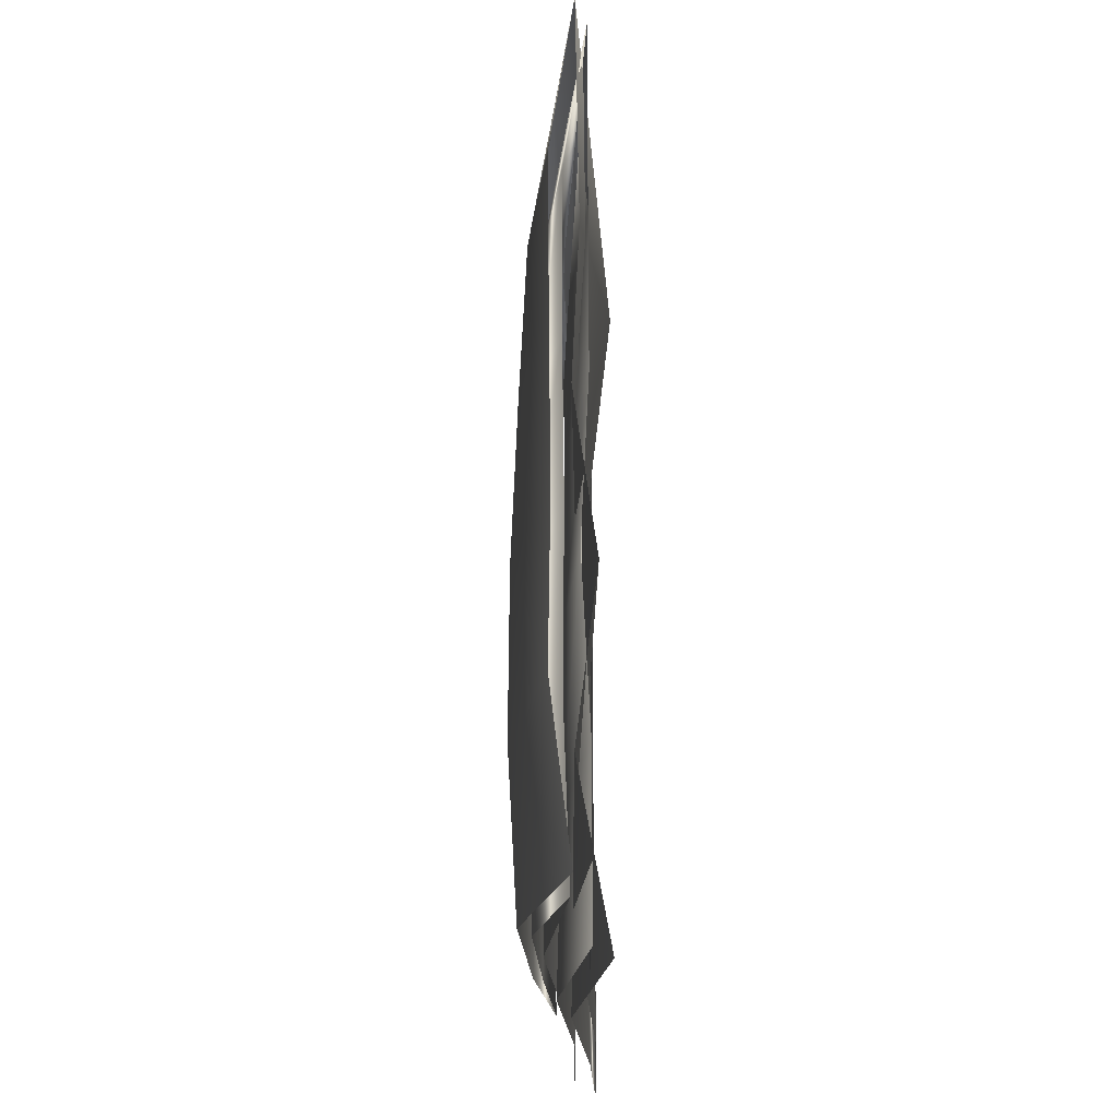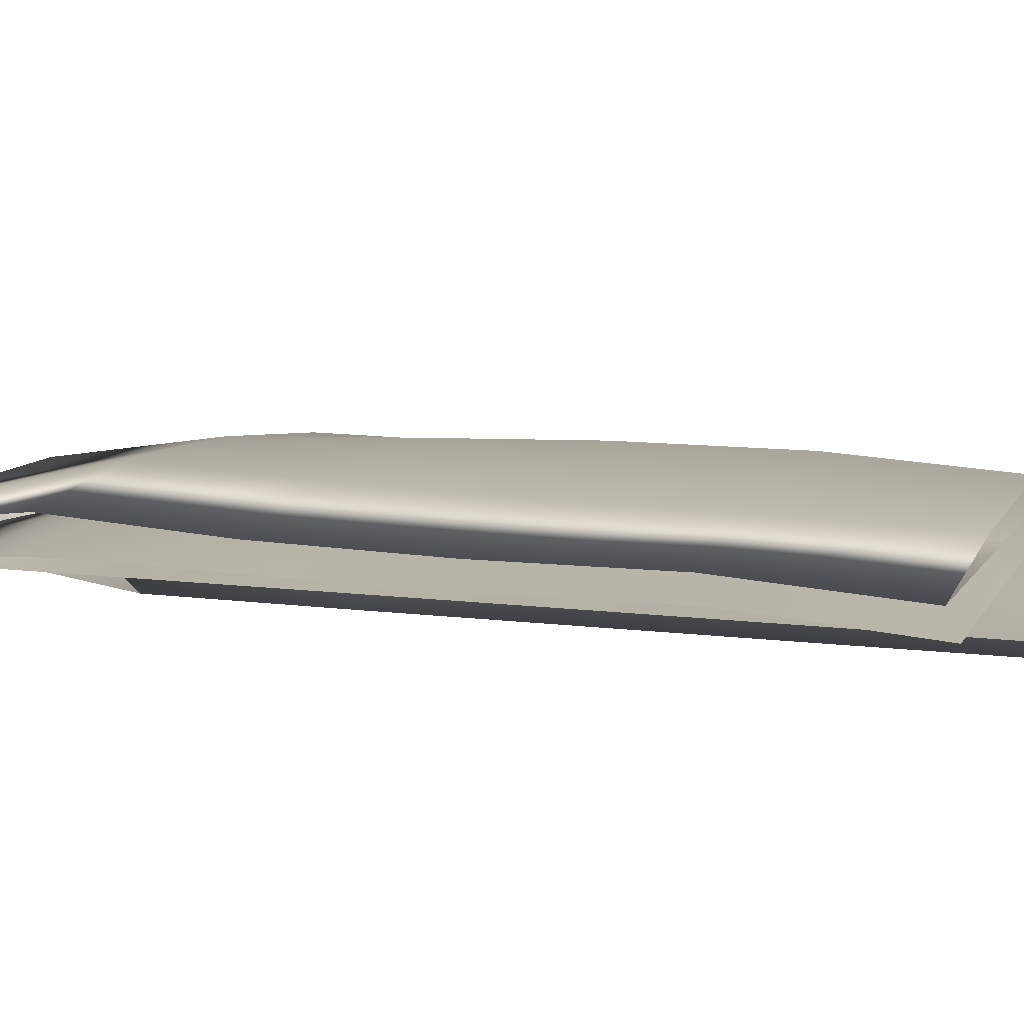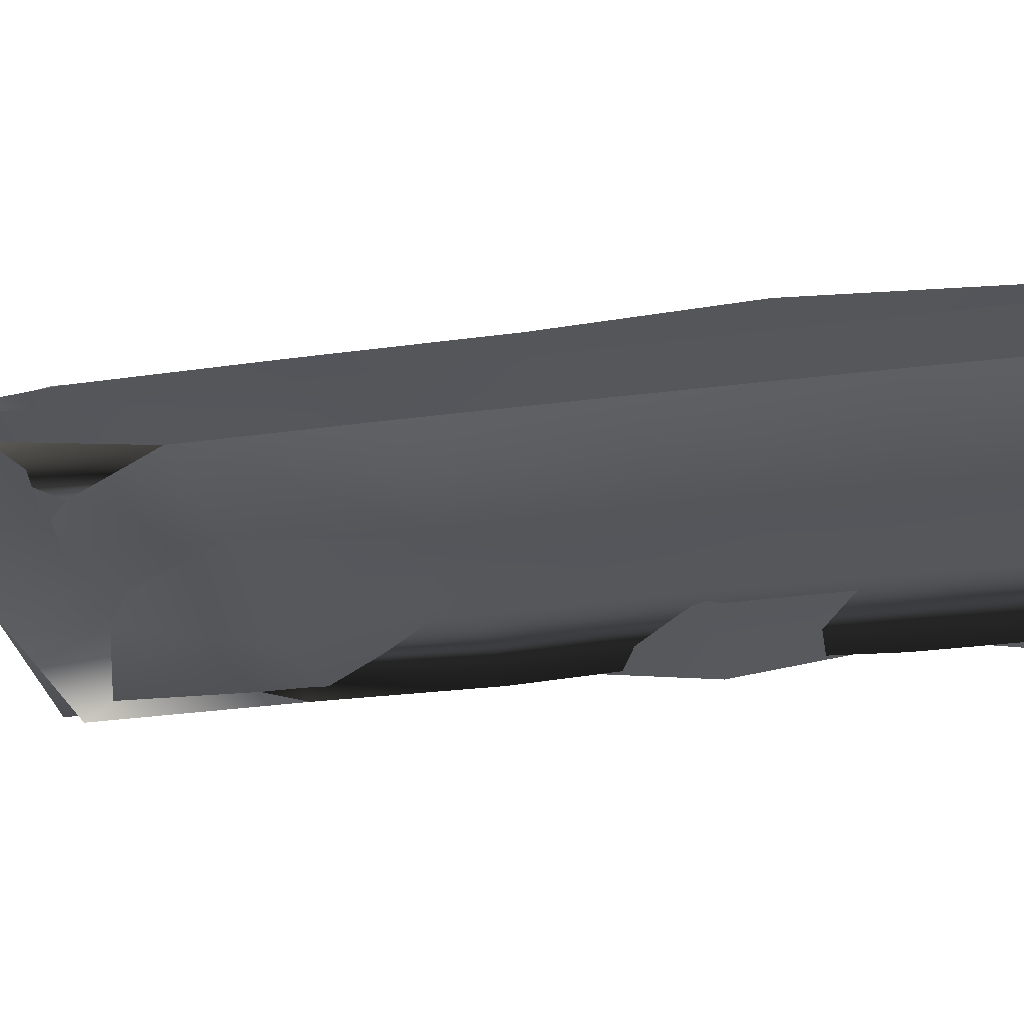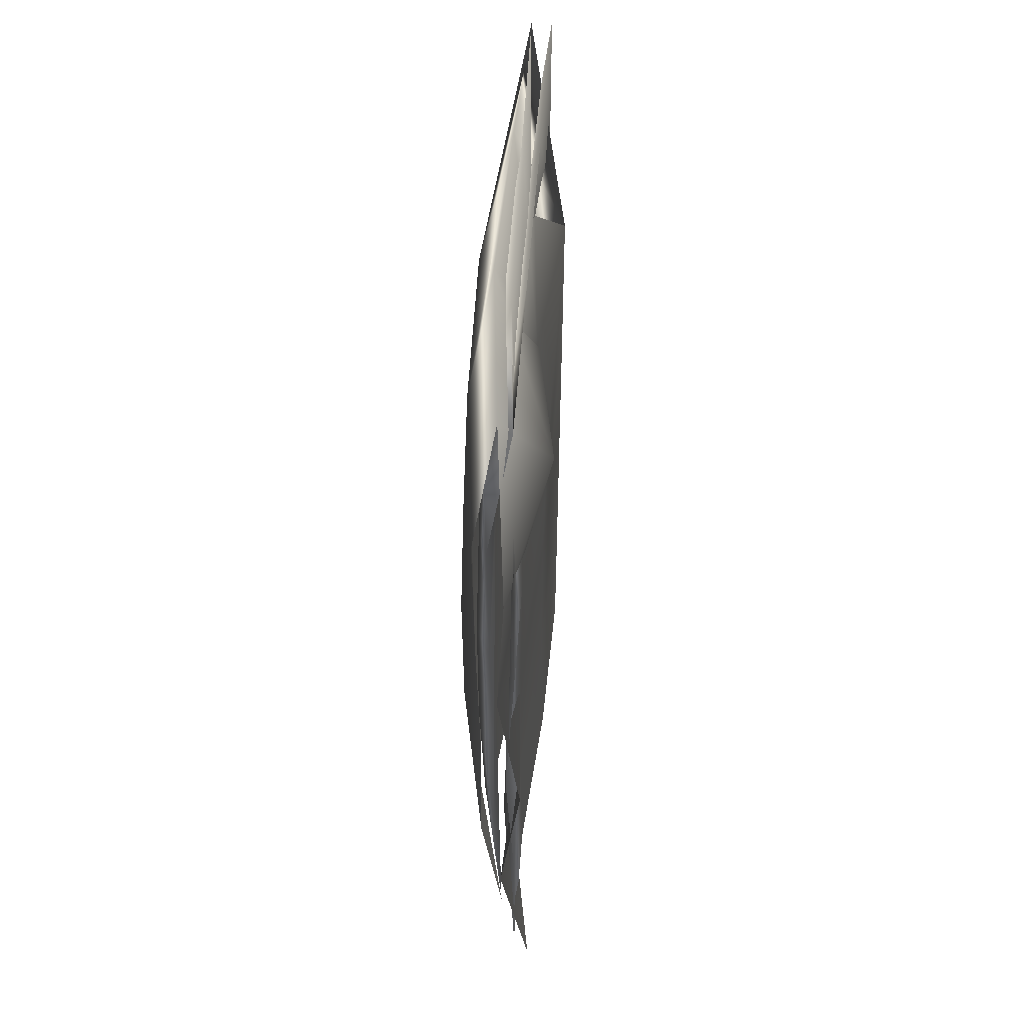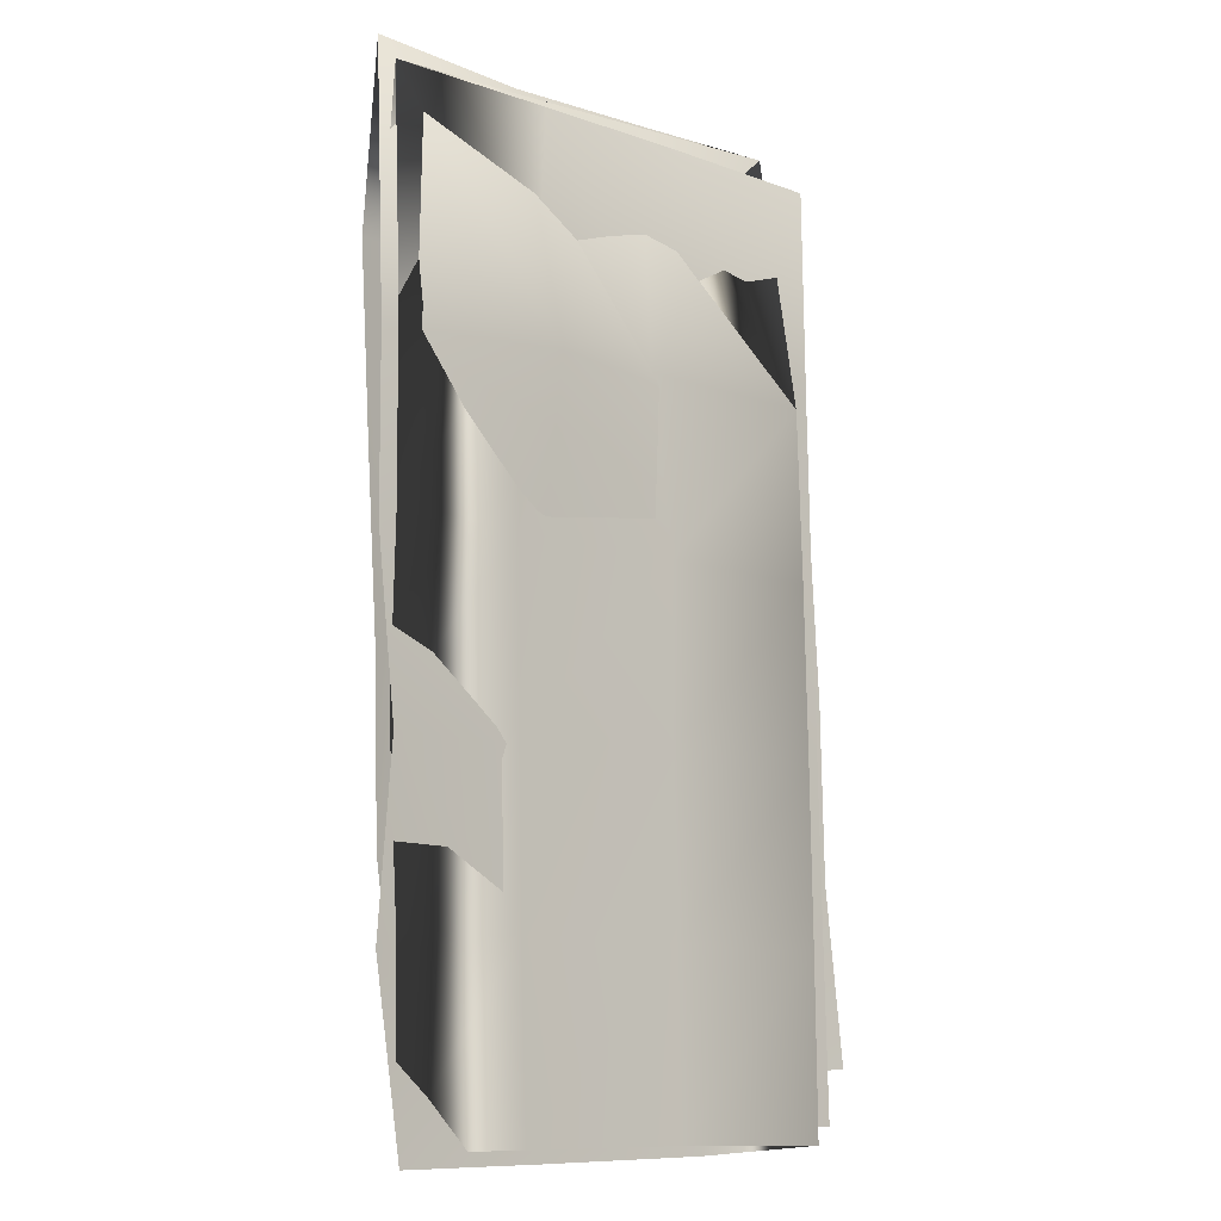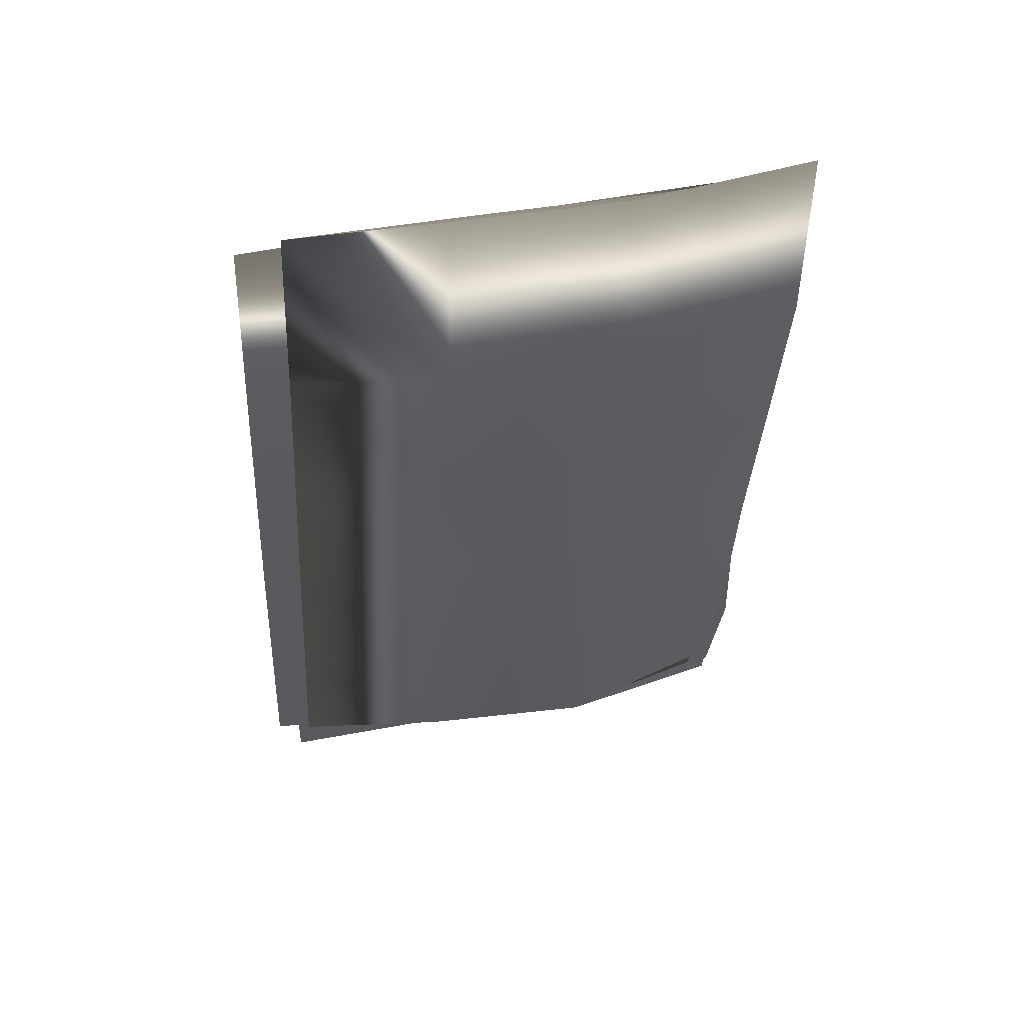
<metadata>
{"format":"obj","ext":"obj","renderer":"f3d","projection":"perspective","resolution":1024,"background":"white","views":[{"elev":-27.2,"azim":-91.2,"up":"+Z"},{"elev":9.3,"azim":108.6,"up":"+Y"},{"elev":-29.4,"azim":99.8,"up":"+Y"},{"elev":50.5,"azim":-85.8,"up":"+Z"},{"elev":-11.3,"azim":-44.5,"up":"+Z"},{"elev":56.1,"azim":166.8,"up":"+Z"}]}
</metadata>
<code>
g pPlane1
v -0.6689 0.03449 -0.64
v -0.5295 0.07064 -0.6343
v -0.387 0.05738 -0.6287
v -0.2637 0.03656 -0.6241
v -0.4028 0.05 -0.6347
v -0.544 0.06023 -0.6441
v -0.6569 0.03587 -0.653
v -0.5187 0.0516 -0.6516
v -0.3775 0.0362 -0.6439
v -0.2359 0.02224 -0.6376
v -0.6766 0.05138 -0.4997
v -0.5362 0.07878 -0.4941
v -0.3937 0.06063 -0.4873
v -0.2707 0.0453 -0.4823
v -0.4113 0.0522 -0.492
v -0.5522 0.06392 -0.5029
v -0.6655 0.04085 -0.5115
v -0.5258 0.0506 -0.5064
v -0.3837 0.03871 -0.5015
v -0.2413 0.03263 -0.4956
v -0.6825 0.04966 -0.3584
v -0.543 0.07837 -0.3515
v -0.4011 0.06136 -0.3452
v -0.2788 0.04344 -0.3402
v -0.4191 0.05292 -0.3502
v -0.5599 0.06354 -0.3609
v -0.6736 0.03991 -0.37
v -0.5331 0.05046 -0.3646
v -0.3903 0.03967 -0.3595
v -0.2479 0.02976 -0.3535
v -0.6905 0.05159 -0.2167
v -0.5504 0.07326 -0.2088
v -0.4081 0.06428 -0.2027
v -0.2869 0.04557 -0.1978
v -0.4265 0.0551 -0.2077
v -0.5676 0.05935 -0.2192
v -0.6814 0.04155 -0.2291
v -0.5402 0.04772 -0.2232
v -0.3974 0.0416 -0.2185
v -0.2547 0.03139 -0.2122
v -0.699 0.05218 -0.07409
v -0.5582 0.06702 -0.06637
v -0.415 0.06991 -0.05976
v -0.294 0.05357 -0.05543
v -0.4345 0.05946 -0.06516
v -0.5762 0.05408 -0.07795
v -0.6906 0.04191 -0.08904
v -0.5477 0.04404 -0.0827
v -0.4046 0.04643 -0.0776
v -0.2616 0.03207 -0.07236
v -0.7048 0.03195 0.06846
v -0.5636 0.04509 0.0746
v -0.4242 0.04131 0.08196
v -0.3034 0.03646 0.0884
v -0.4457 0.03274 0.07455
v -0.5863 0.03134 0.06187
v -0.6966 0.02212 0.04937
v -0.5543 0.02212 0.05584
v -0.4122 0.02212 0.06157
v -0.2696 0.02212 0.06537
v -0.6992 0.02885 -0.142
v -0.5552 1.7e-05 -0.1358
v -0.4086 0.02446 -0.1329
v -0.2973 0.00639 -0.1267
v -0.4452 0.0206 -0.1245
v -0.5771 0.02524 -0.1258
v -0.6902 0.02212 -0.1217
v -0.5508 0.03351 -0.1169
v -0.4064 0.03458 -0.1132
v -0.2669 0.02212 -0.1096
v -0.6931 0.03509 -0.2795
v -0.5514 0.02562 -0.276
v -0.4127 0.01908 -0.2738
v -0.2923 0.00639 -0.2666
v -0.4337 0.01145 -0.2678
v -0.577 0.02266 -0.2686
v -0.6885 0.02212 -0.2653
v -0.5479 0.0367 -0.2609
v -0.4056 0.03002 -0.2565
v -0.2639 0.02212 -0.2527
v -0.6925 0.01633 -0.4214
v -0.549 0.02671 -0.4192
v -0.4092 0.01836 -0.4158
v -0.2888 0.006464 -0.4091
v -0.4304 0.01387 -0.4085
v -0.573 0.02401 -0.4086
v -0.6861 0.02902 -0.4083
v -0.5454 0.0381 -0.404
v -0.4027 0.02911 -0.3991
v -0.2607 0.02212 -0.3954
v -0.69 0.03374 -0.5633
v -0.5467 0.02681 -0.5608
v -0.4073 0.01747 -0.5577
v -0.2864 0.00639 -0.5514
v -0.4282 0.01336 -0.5504
v -0.5707 0.02422 -0.5508
v -0.6829 0.02212 -0.5509
v -0.5417 0.03868 -0.5464
v -0.3993 0.02812 -0.5418
v -0.2574 0.02212 -0.5377
v -0.6877 0.008736 -0.7037
v -0.5468 0.03241 -0.7032
v -0.4046 0.01456 -0.6998
v -0.2848 0.00639 -0.6938
v -0.4278 0.01061 -0.6922
v -0.5666 0.02212 -0.6934
v -0.6793 0.02212 -0.6935
v -0.5373 0.04256 -0.6882
v -0.3957 0.02537 -0.6842
v -0.2535 0.02212 -0.6802
f 1 2 12 11
f 2 3 13 12
f 3 4 14 13
f 4 5 15 14
f 5 6 16 15
f 6 7 17 16
f 7 8 18 17
f 8 9 19 18
f 9 10 20 19
f 11 12 22 21
f 12 13 23 22
f 13 14 24 23
f 14 15 25 24
f 15 16 26 25
f 16 17 27 26
f 17 18 28 27
f 18 19 29 28
f 19 20 30 29
f 21 22 32 31
f 22 23 33 32
f 23 24 34 33
f 24 25 35 34
f 25 26 36 35
f 26 27 37 36
f 27 28 38 37
f 28 29 39 38
f 29 30 40 39
f 31 32 42 41
f 32 33 43 42
f 33 34 44 43
f 34 35 45 44
f 35 36 46 45
f 36 37 47 46
f 37 38 48 47
f 38 39 49 48
f 39 40 50 49
f 41 42 52 51
f 42 43 53 52
f 43 44 54 53
f 44 45 55 54
f 45 46 56 55
f 46 47 57 56
f 47 48 58 57
f 48 49 59 58
f 49 50 60 59
f 51 52 62 61
f 52 53 63 62
f 53 54 64 63
f 54 55 65 64
f 55 56 66 65
f 56 57 67 66
f 57 58 68 67
f 58 59 69 68
f 59 60 70 69
f 61 62 72 71
f 62 63 73 72
f 63 64 74 73
f 64 65 75 74
f 65 66 76 75
f 66 67 77 76
f 67 68 78 77
f 68 69 79 78
f 69 70 80 79
f 71 72 82 81
f 72 73 83 82
f 73 74 84 83
f 74 75 85 84
f 75 76 86 85
f 76 77 87 86
f 77 78 88 87
f 78 79 89 88
f 79 80 90 89
f 81 82 92 91
f 82 83 93 92
f 83 84 94 93
f 84 85 95 94
f 85 86 96 95
f 86 87 97 96
f 87 88 98 97
f 88 89 99 98
f 89 90 100 99
f 91 92 102 101
f 92 93 103 102
f 93 94 104 103
f 94 95 105 104
f 95 96 106 105
f 96 97 107 106
f 97 98 108 107
f 98 99 109 108
f 99 100 110 109

</code>
